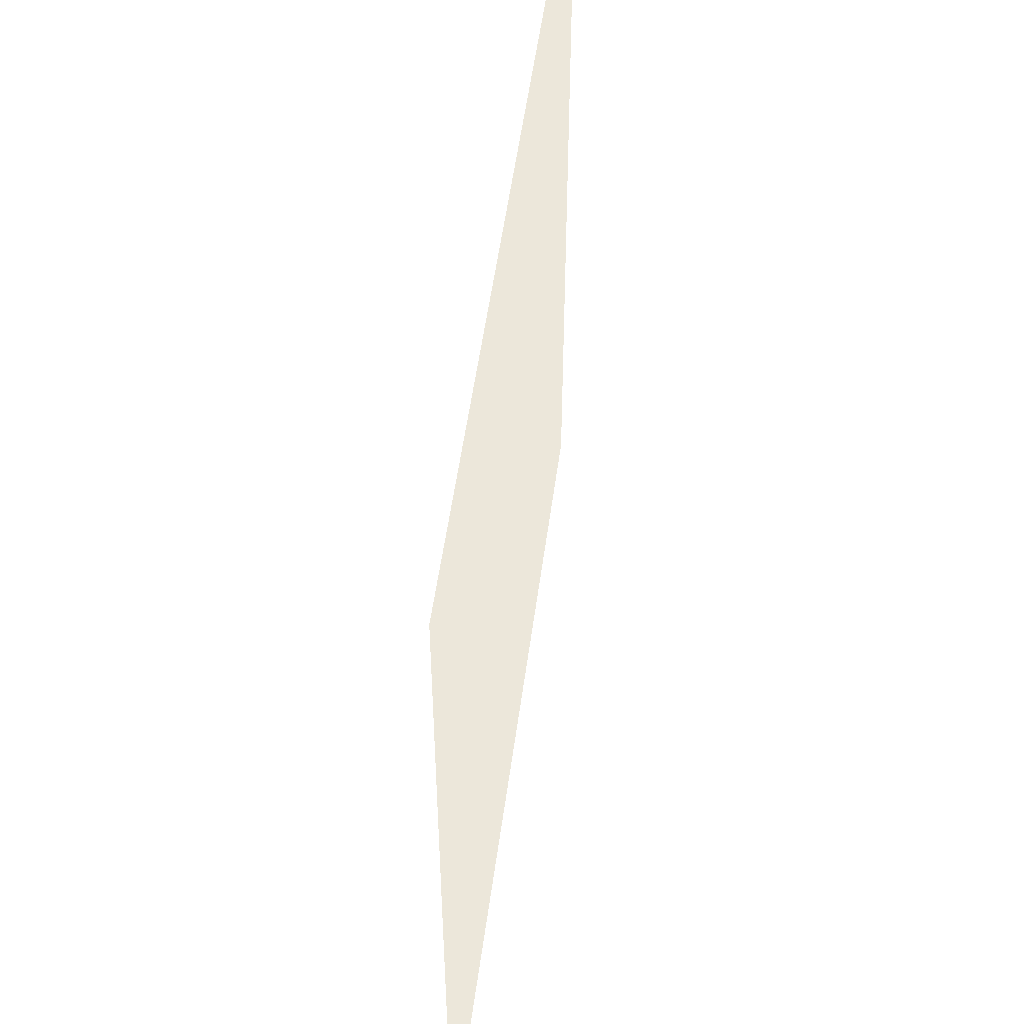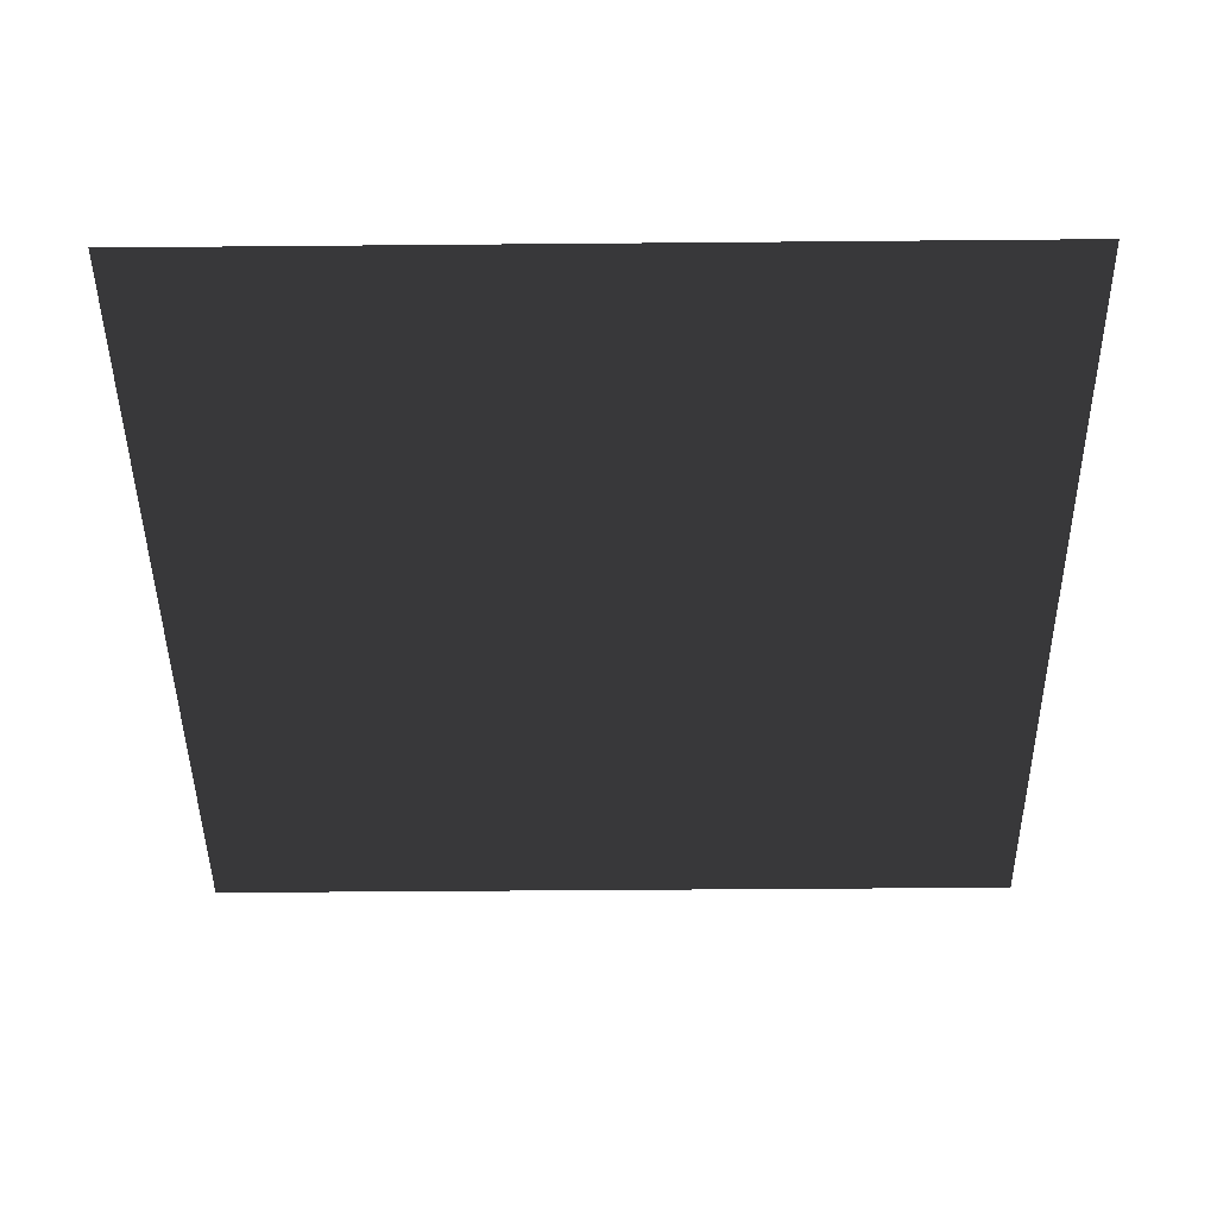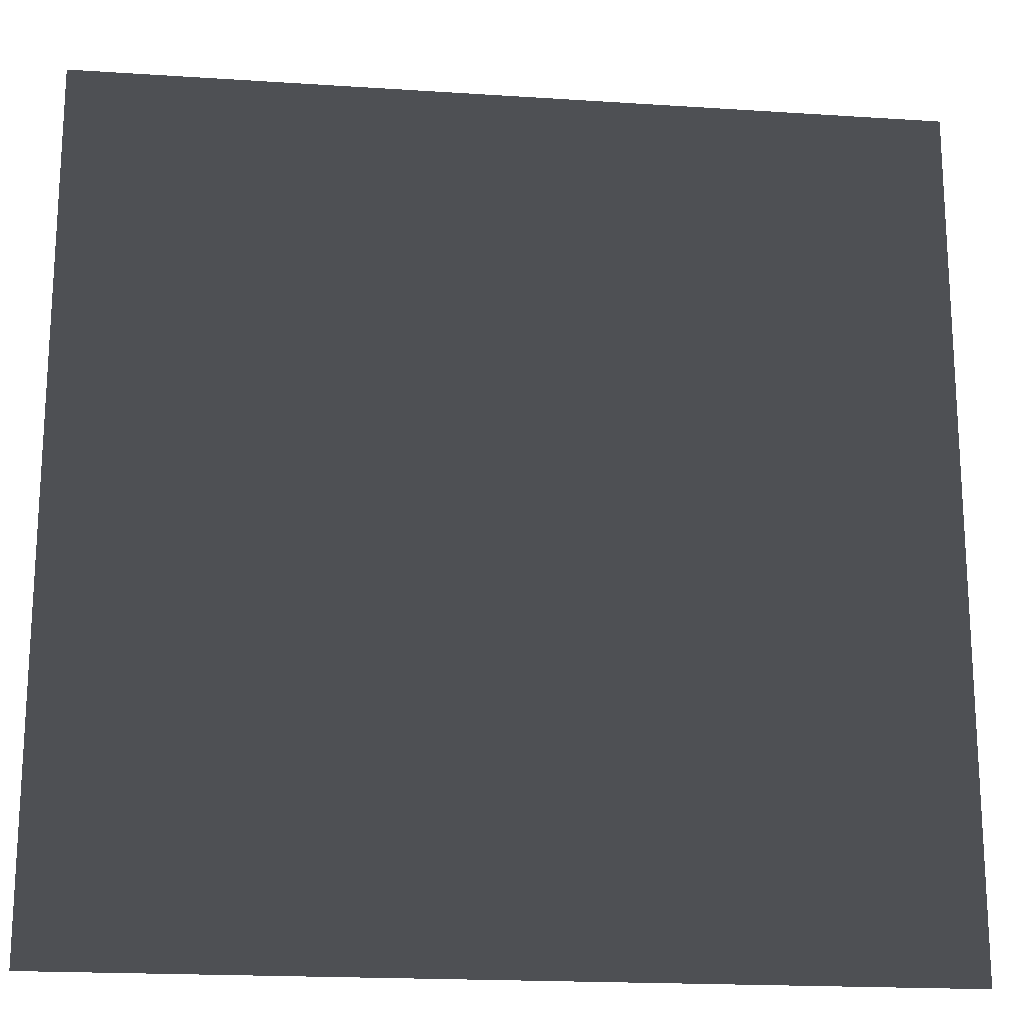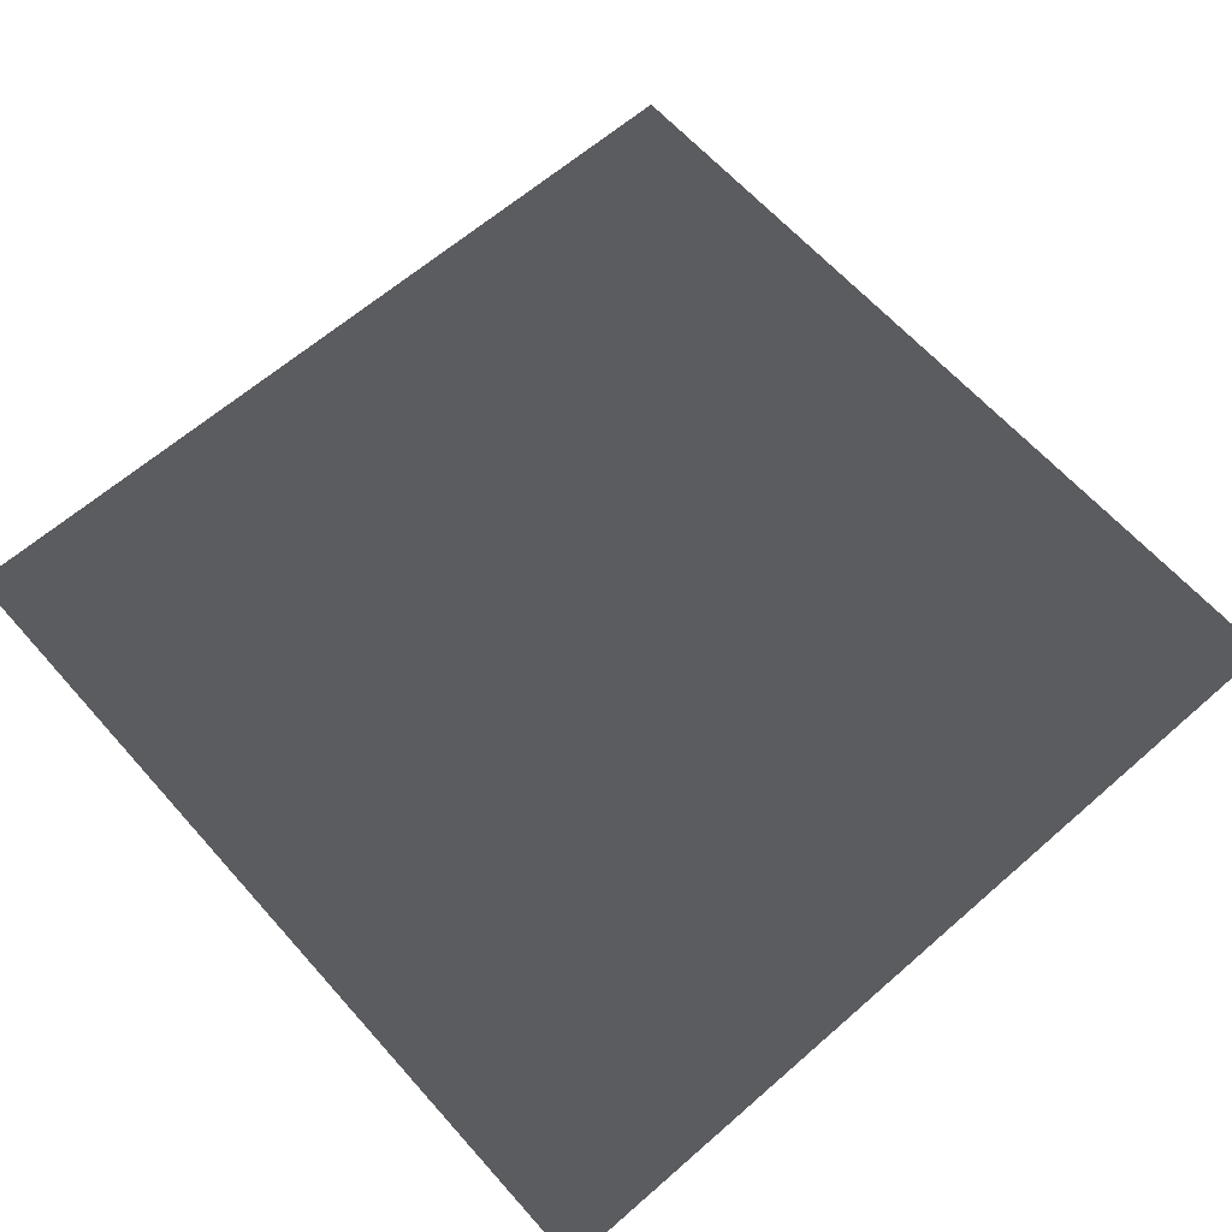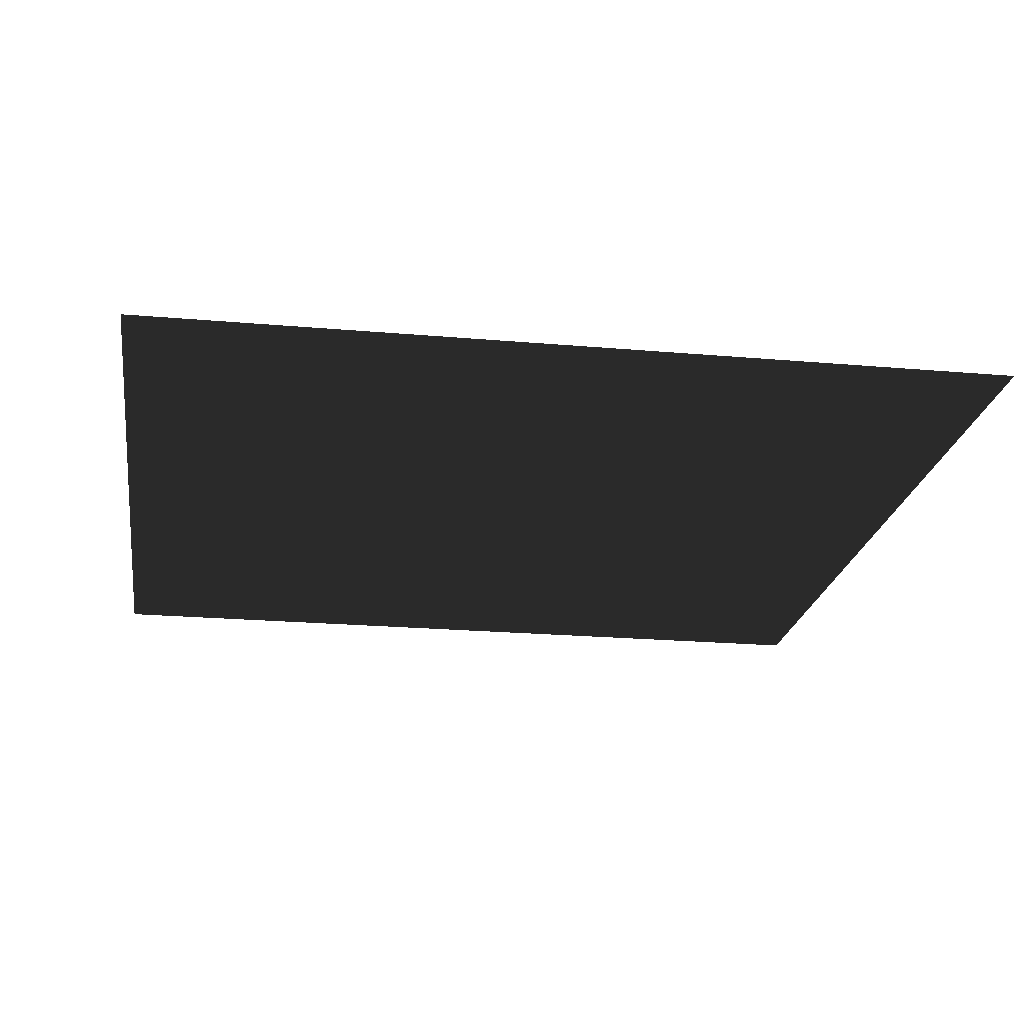
<metadata>
{"format":"obj","ext":"obj","renderer":"f3d","projection":"perspective","resolution":1024,"background":"white","views":[{"elev":52.6,"azim":-82.4,"up":"+Y"},{"elev":-45.1,"azim":-179.4,"up":"+Z"},{"elev":-18.9,"azim":172.9,"up":"+Y"},{"elev":63.0,"azim":-131.5,"up":"+Z"},{"elev":-21.7,"azim":171.2,"up":"+Z"}]}
</metadata>
<code>
v -5 -5 -1.905e-08
v -2.5 -2.5 -9.524e-09
v -2.5 -5 -1.905e-08
v -5 -2.5 -9.524e-09
v 4.768e-07 -2.5 -9.524e-09
v 4.768e-07 -5 -1.905e-08
v 2.5 -2.5 -9.524e-09
v 2.5 -5 -1.905e-08
v 5 -2.5 -9.524e-09
v 5 -5 -1.905e-08
v -2.5 0 0
v -5 0 0
v 4.768e-07 0 0
v 2.5 0 0
v 5 0 0
v -2.5 2.5 9.524e-09
v -5 2.5 9.524e-09
v 4.768e-07 2.5 9.524e-09
v 2.5 2.5 9.524e-09
v 5 2.5 9.524e-09
v -2.5 5 1.905e-08
v -5 5 1.905e-08
v 4.768e-07 5 1.905e-08
v 2.5 5 1.905e-08
v 5 5 1.905e-08
g P_CE_Floor_01_(10)_974_79
f 1 3 2
f 2 4 1
f 5 2 3
f 3 6 5
f 7 5 6
f 6 8 7
f 9 7 8
f 8 10 9
f 4 2 11
f 11 12 4
f 2 5 13
f 13 11 2
f 5 7 14
f 14 13 5
f 7 9 15
f 15 14 7
f 12 11 16
f 16 17 12
f 11 13 18
f 18 16 11
f 13 14 19
f 19 18 13
f 14 15 20
f 20 19 14
f 17 16 21
f 21 22 17
f 16 18 23
f 23 21 16
f 18 19 24
f 24 23 18
f 19 20 25
f 25 24 19

</code>
